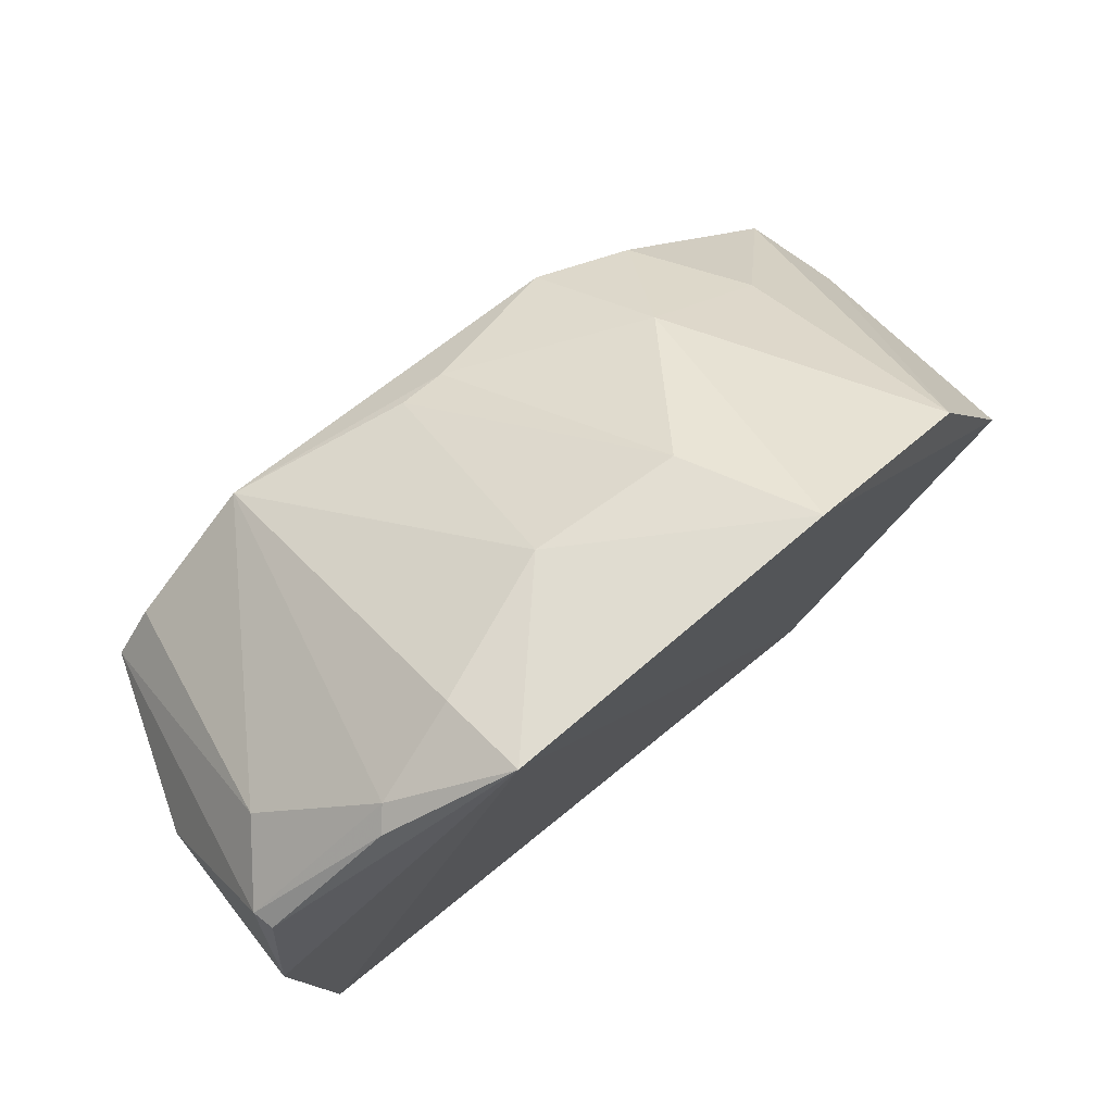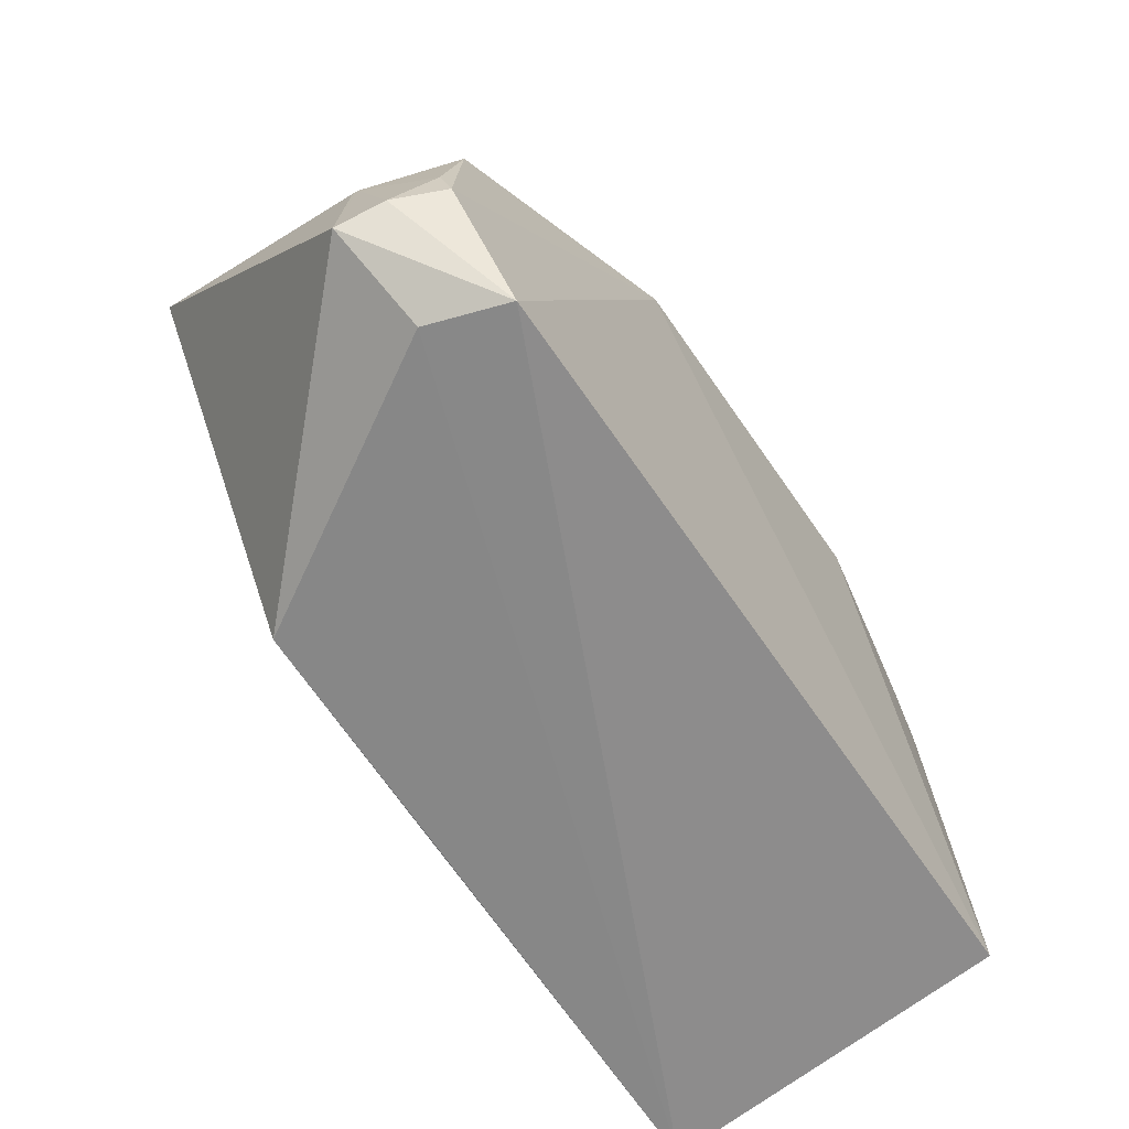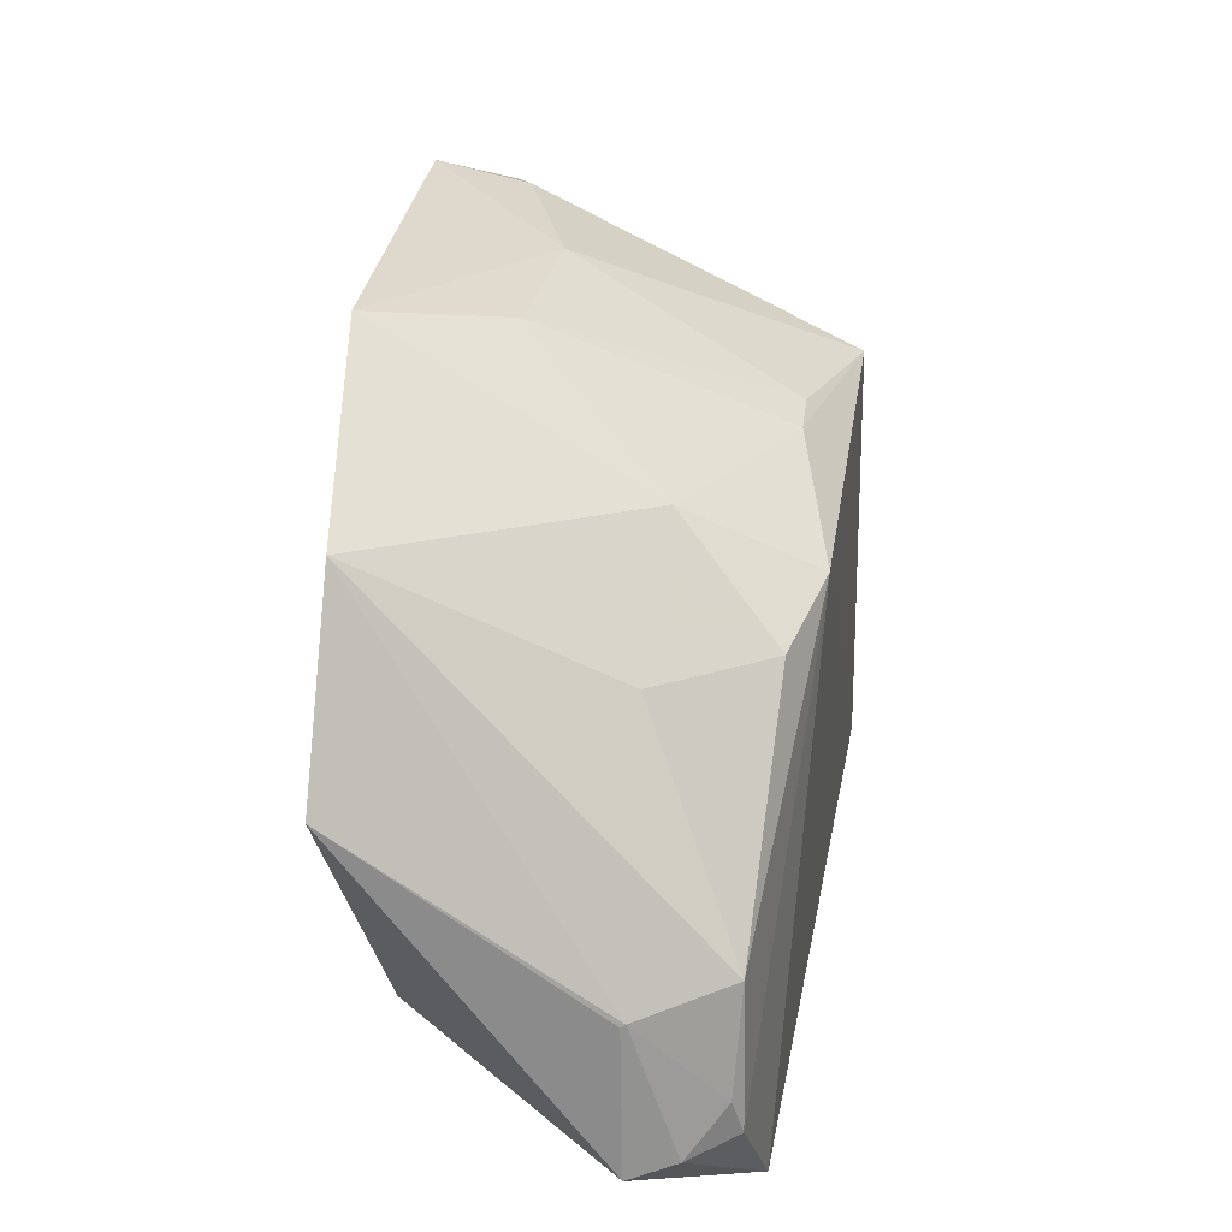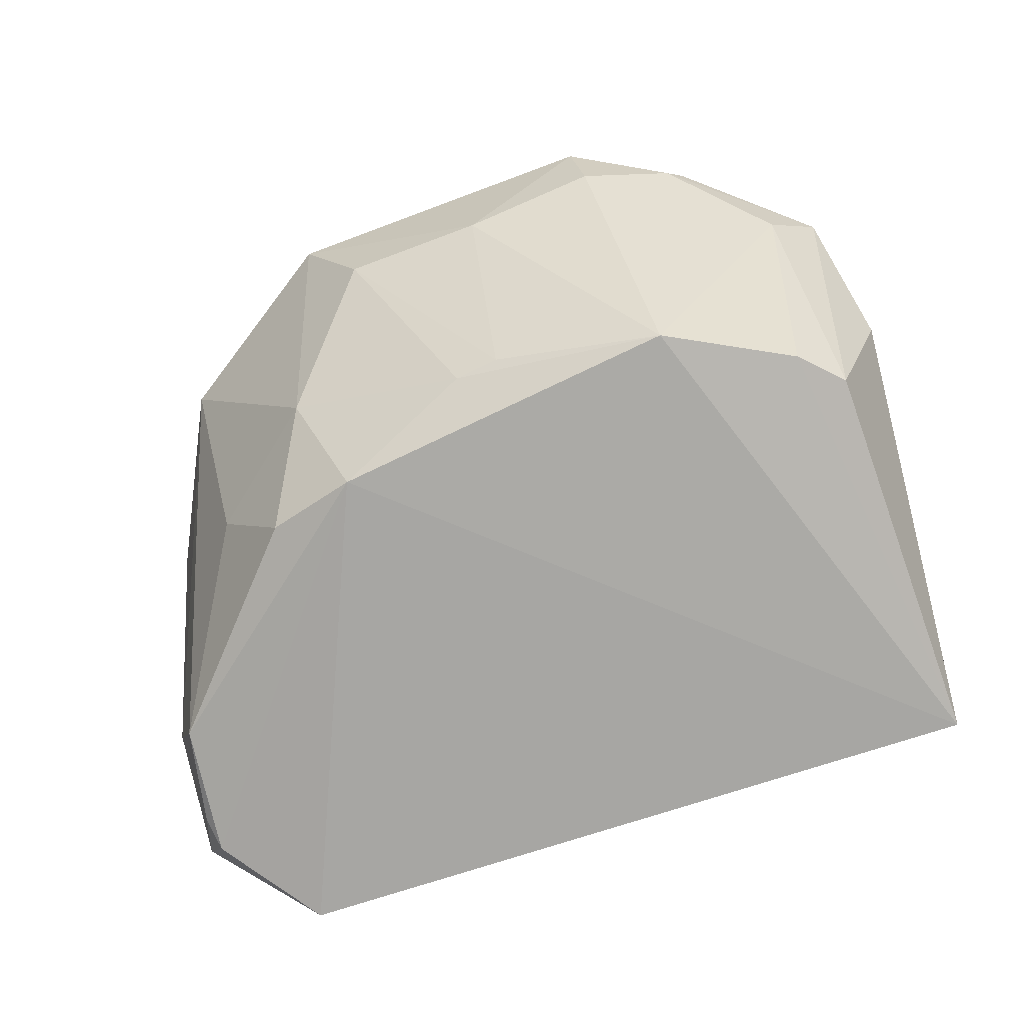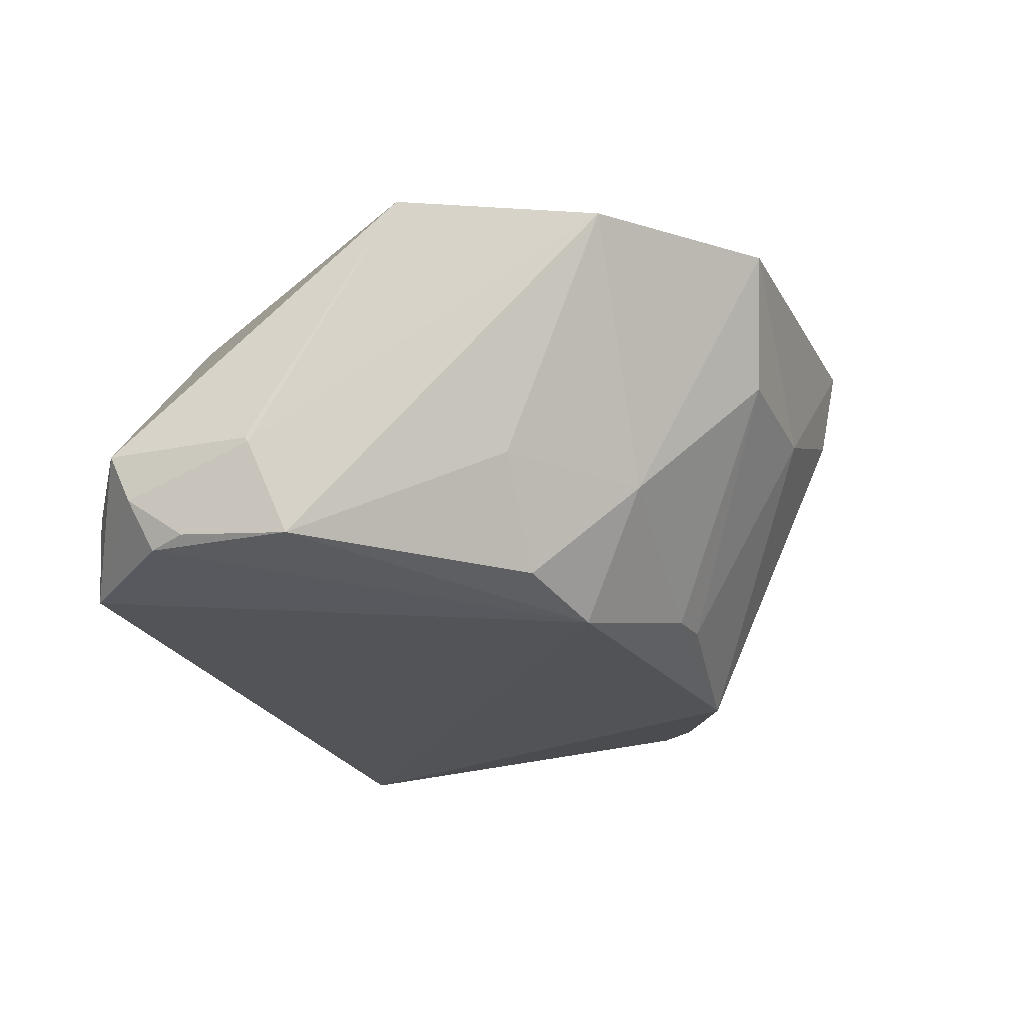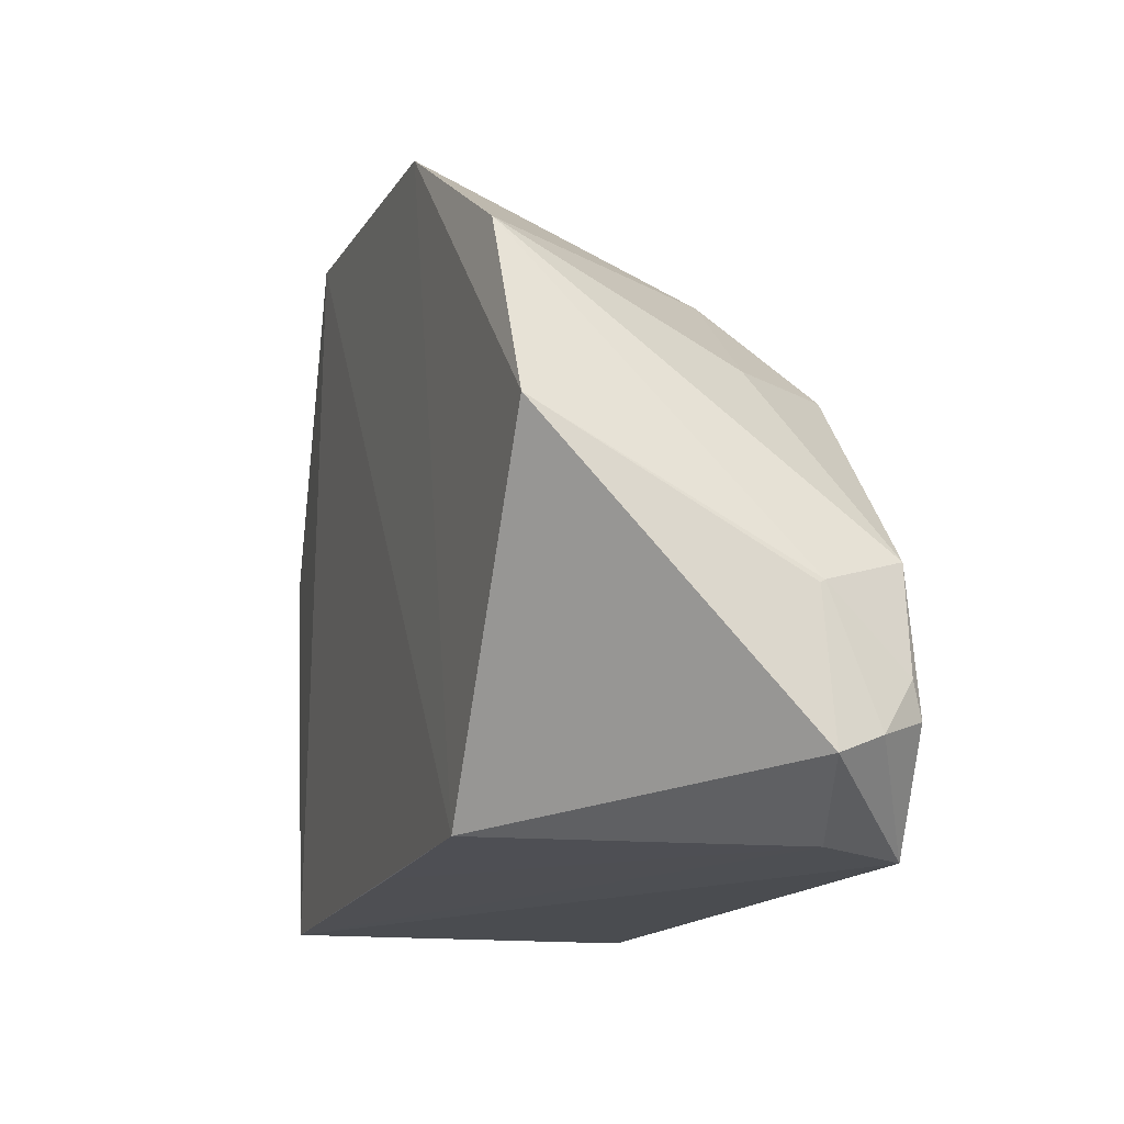
<metadata>
{"format":"obj","ext":"obj","renderer":"f3d","projection":"perspective","resolution":1024,"background":"white","views":[{"elev":74.0,"azim":141.4,"up":"+Z"},{"elev":-63.6,"azim":-55.9,"up":"+Z"},{"elev":30.2,"azim":-80.3,"up":"+Z"},{"elev":-75.4,"azim":19.9,"up":"+Y"},{"elev":-23.0,"azim":-68.4,"up":"+Y"},{"elev":-12.6,"azim":-107.8,"up":"+Z"}]}
</metadata>
<code>
v 0.01635 -0.05443 0.05823
v 0.0369 -0.07026 0.03556
v 0.0349 -0.05735 0.003435
v -0.01576 -0.05729 0.00702
v -0.03218 -0.08404 0.02463
v 0.03703 -0.0569 0.03453
v 0.0185 -0.08604 0.04454
v -0.02564 -0.05706 0.04852
v -0.02722 -0.08551 0.004942
v 0.03579 -0.06022 0.04464
v 0.03185 -0.08579 0.003052
v -0.03313 -0.05694 0.03387
v -0.005894 -0.06532 0.05622
v -0.02907 -0.07911 0.005679
v -0.01041 -0.08646 0.04176
v 0.03538 -0.05854 0.04465
v 0.03205 -0.08421 0.03522
v 0.02448 -0.05904 0.05401
v -0.01074 -0.05525 0.05808
v -0.03492 -0.0771 0.02244
v 0.005808 -0.06595 0.05638
v 0.002874 -0.05738 0.00565
v -0.03627 -0.07713 0.01089
v -0.03348 -0.08446 0.01358
v 0.00111 -0.08327 0.04641
v -0.01381 -0.07653 0.0476
v 0.02878 -0.08463 0.03865
v 0.01703 -0.06135 0.05663
v 0.02583 -0.05749 0.05308
v -0.03501 -0.07674 0.02219
v -0.03552 -0.08077 0.01232
v 0.004757 -0.08312 0.04677
v -0.02368 -0.07613 0.03974
v 0.03176 -0.06553 0.04699
v -0.03392 -0.08366 0.01635
v -0.01799 -0.08449 0.03969
f 1 3 4
f 6 2 3
f 6 3 1
f 10 2 6
f 11 3 2
f 11 9 3
f 14 3 9
f 15 11 7
f 15 9 11
f 16 10 6
f 16 6 1
f 17 2 10
f 17 11 2
f 19 12 8
f 19 1 4
f 19 4 12
f 20 5 8
f 20 8 12
f 21 19 13
f 21 1 19
f 22 14 4
f 22 4 3
f 22 3 14
f 23 12 4
f 23 4 14
f 23 14 9
f 24 15 5
f 24 9 15
f 25 15 7
f 26 19 8
f 26 13 19
f 26 25 13
f 26 15 25
f 27 7 11
f 27 11 17
f 28 18 1
f 28 7 18
f 28 21 7
f 28 1 21
f 29 16 1
f 29 1 18
f 29 18 10
f 29 10 16
f 30 23 20
f 30 20 12
f 30 12 23
f 31 23 9
f 31 9 24
f 31 20 23
f 32 21 13
f 32 13 25
f 32 25 7
f 32 7 21
f 33 26 8
f 33 8 5
f 34 18 7
f 34 7 27
f 34 10 18
f 34 27 17
f 34 17 10
f 35 31 24
f 35 24 5
f 35 5 20
f 35 20 31
f 36 33 5
f 36 5 15
f 36 15 26
f 36 26 33

</code>
